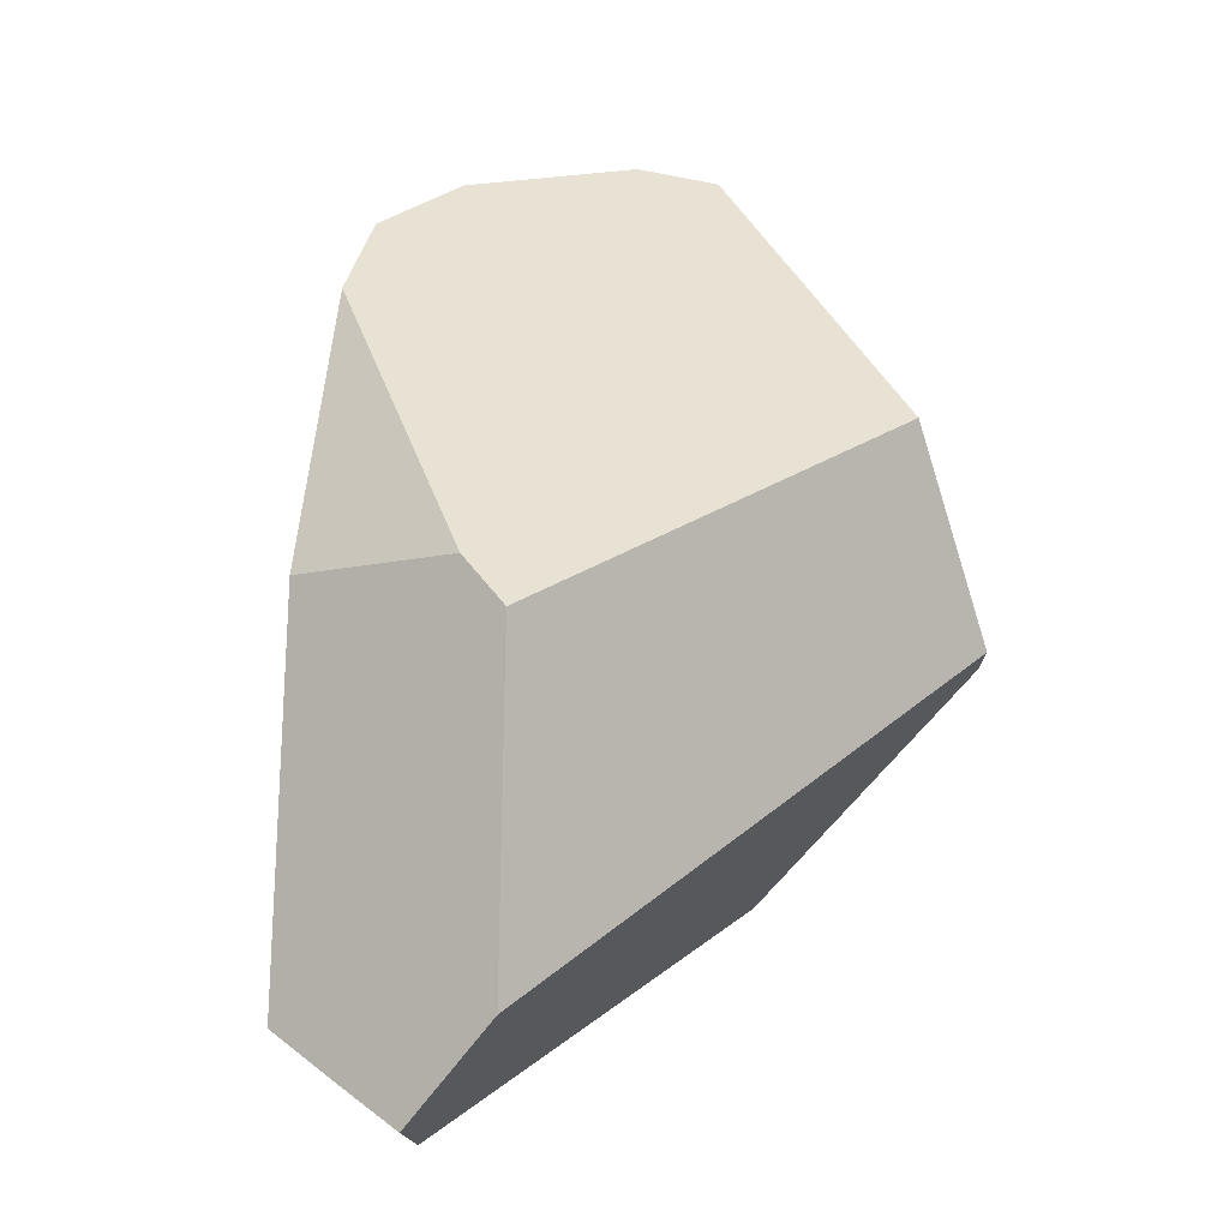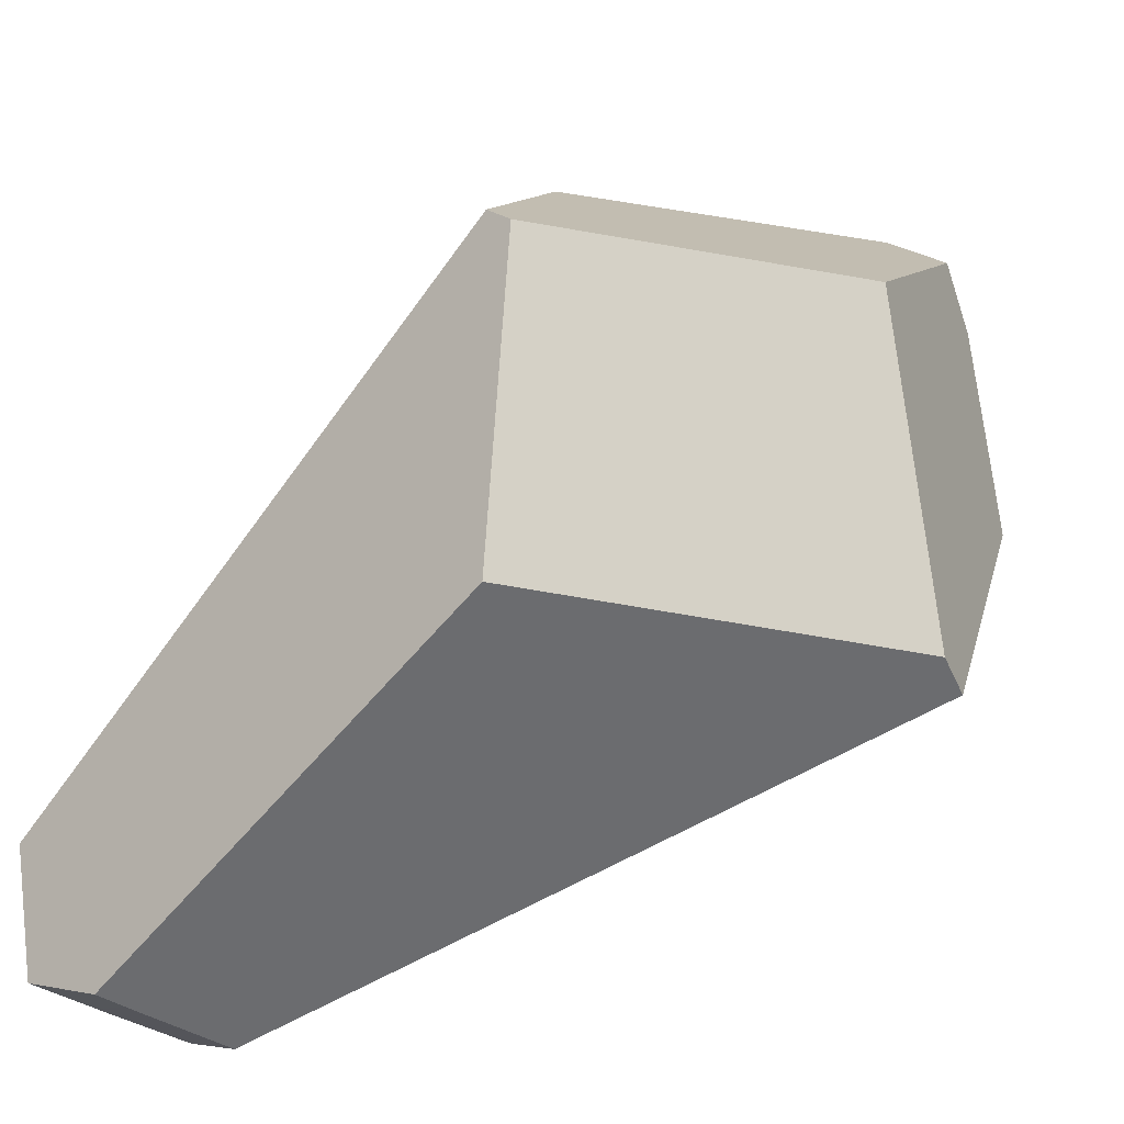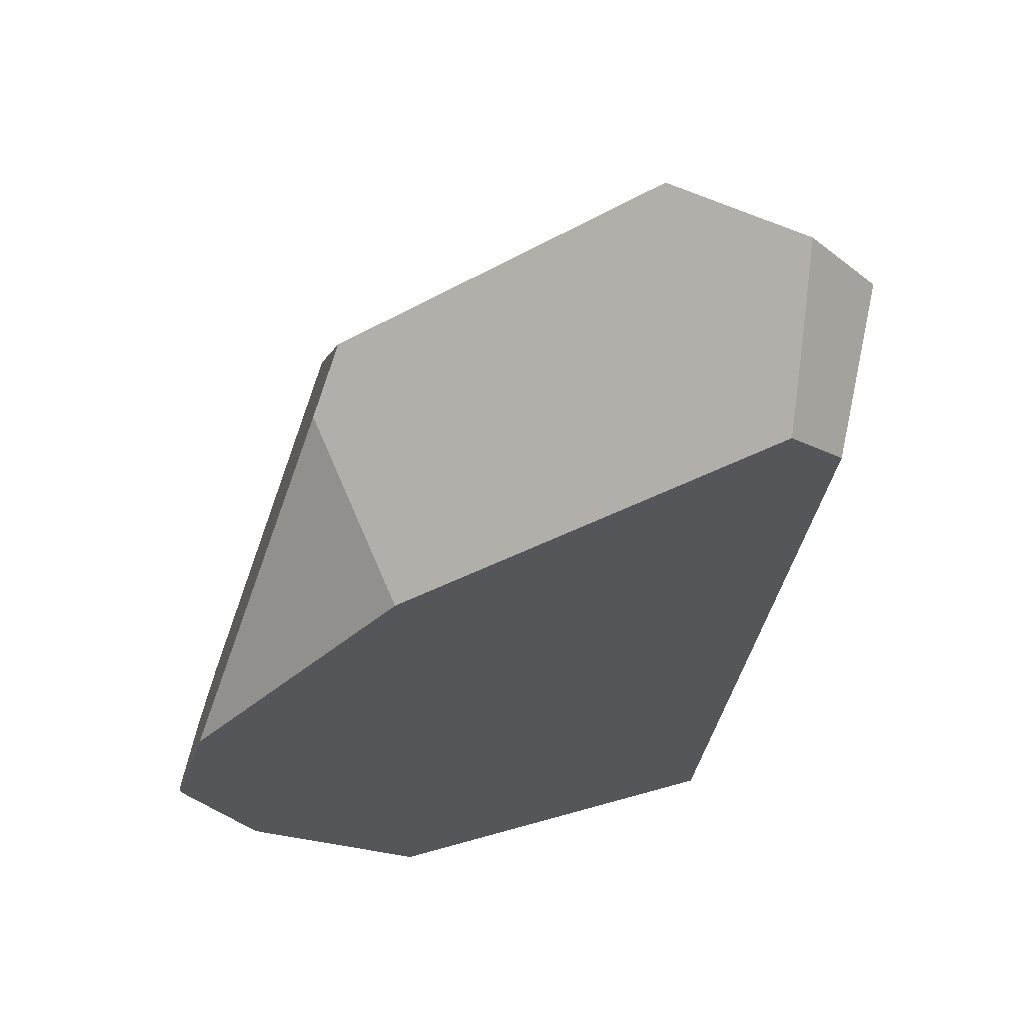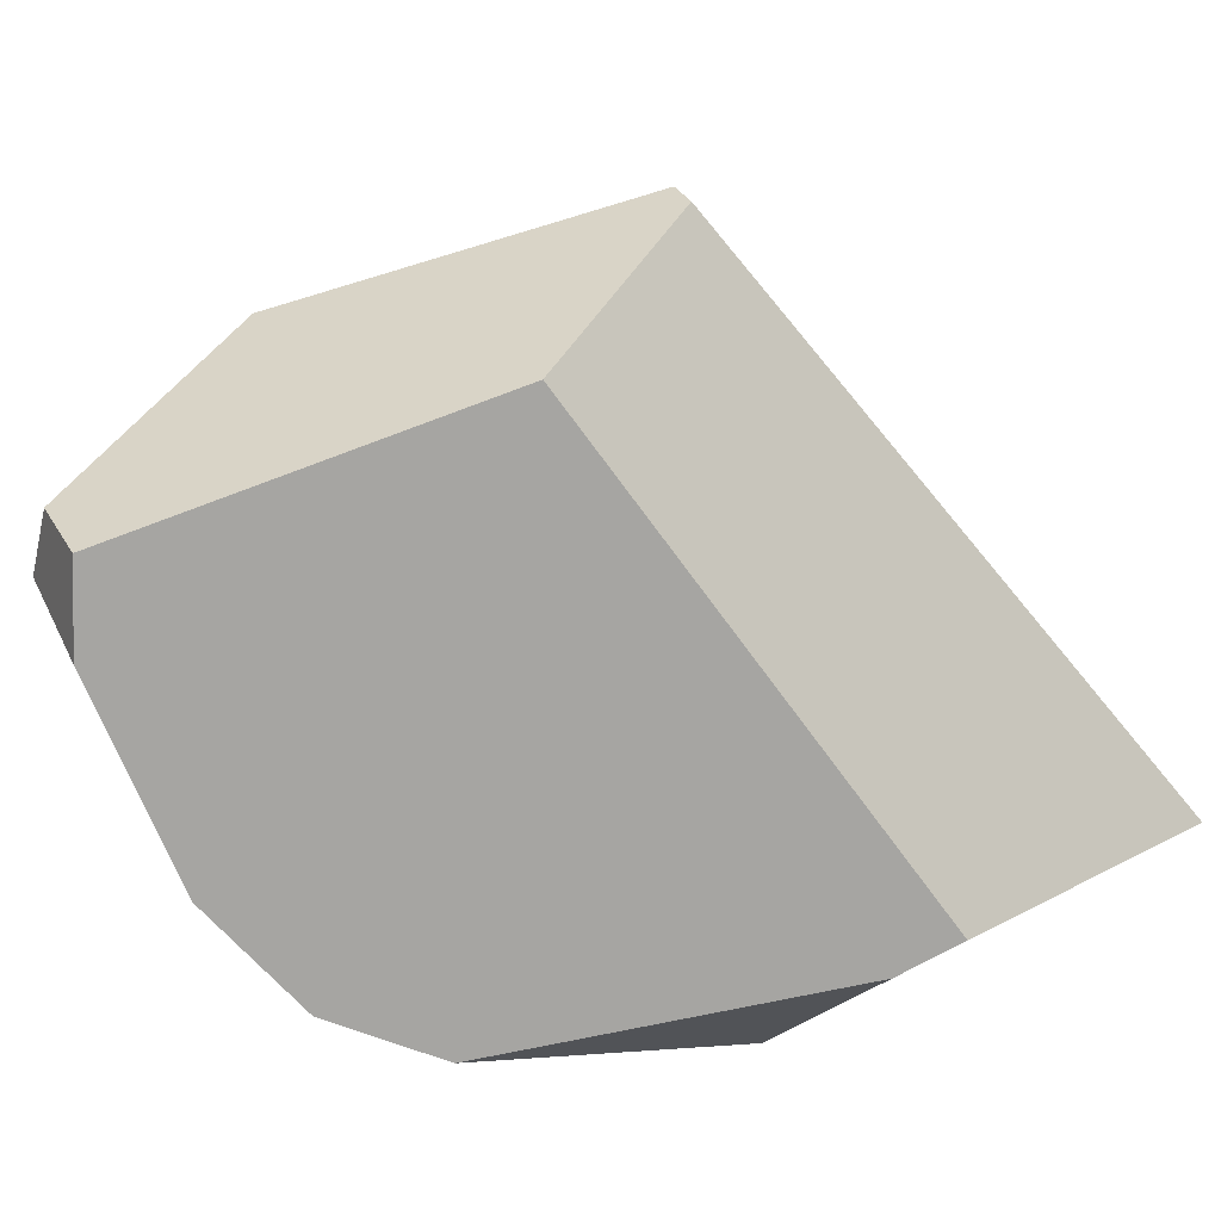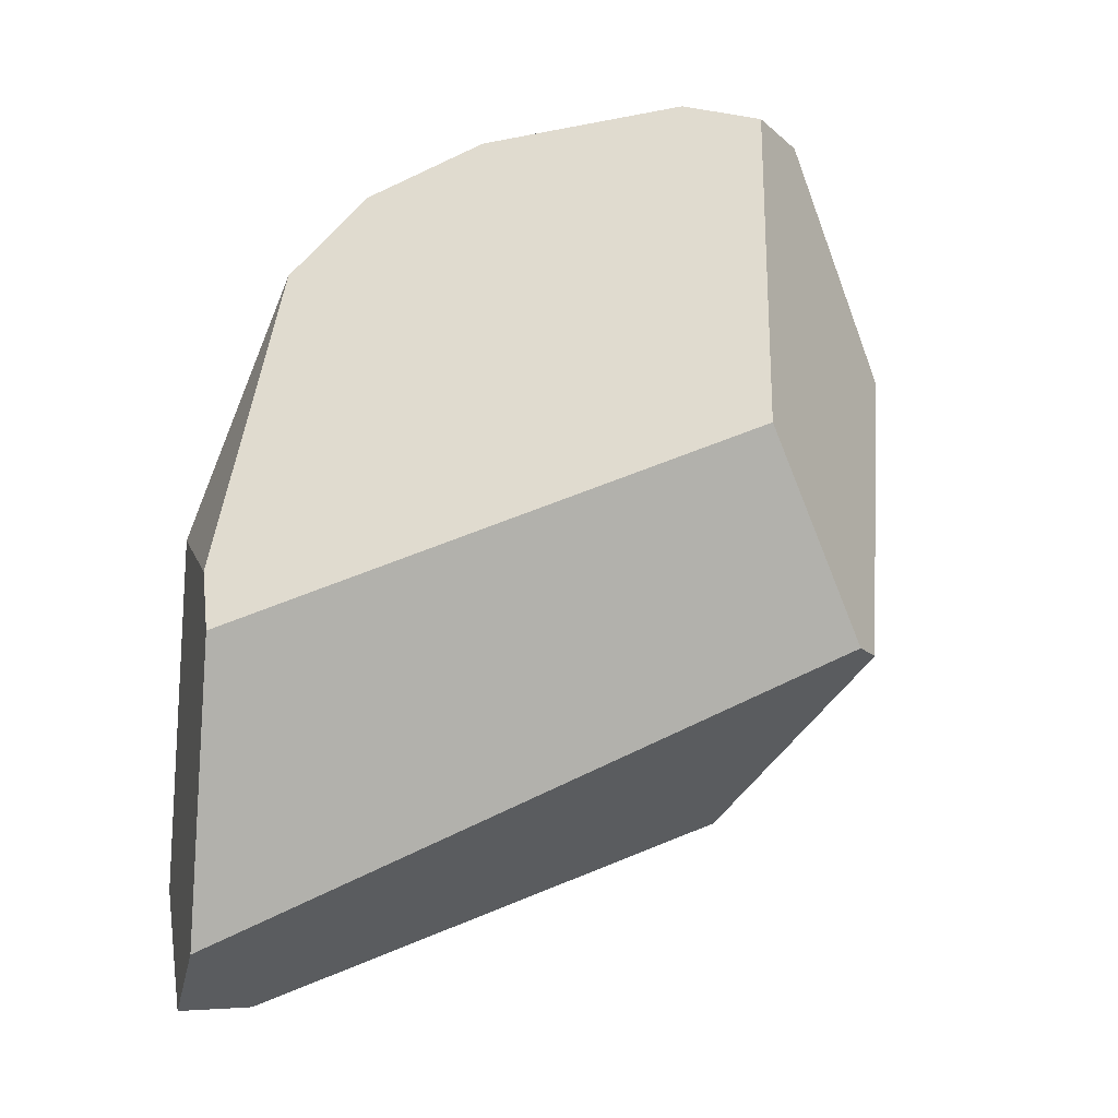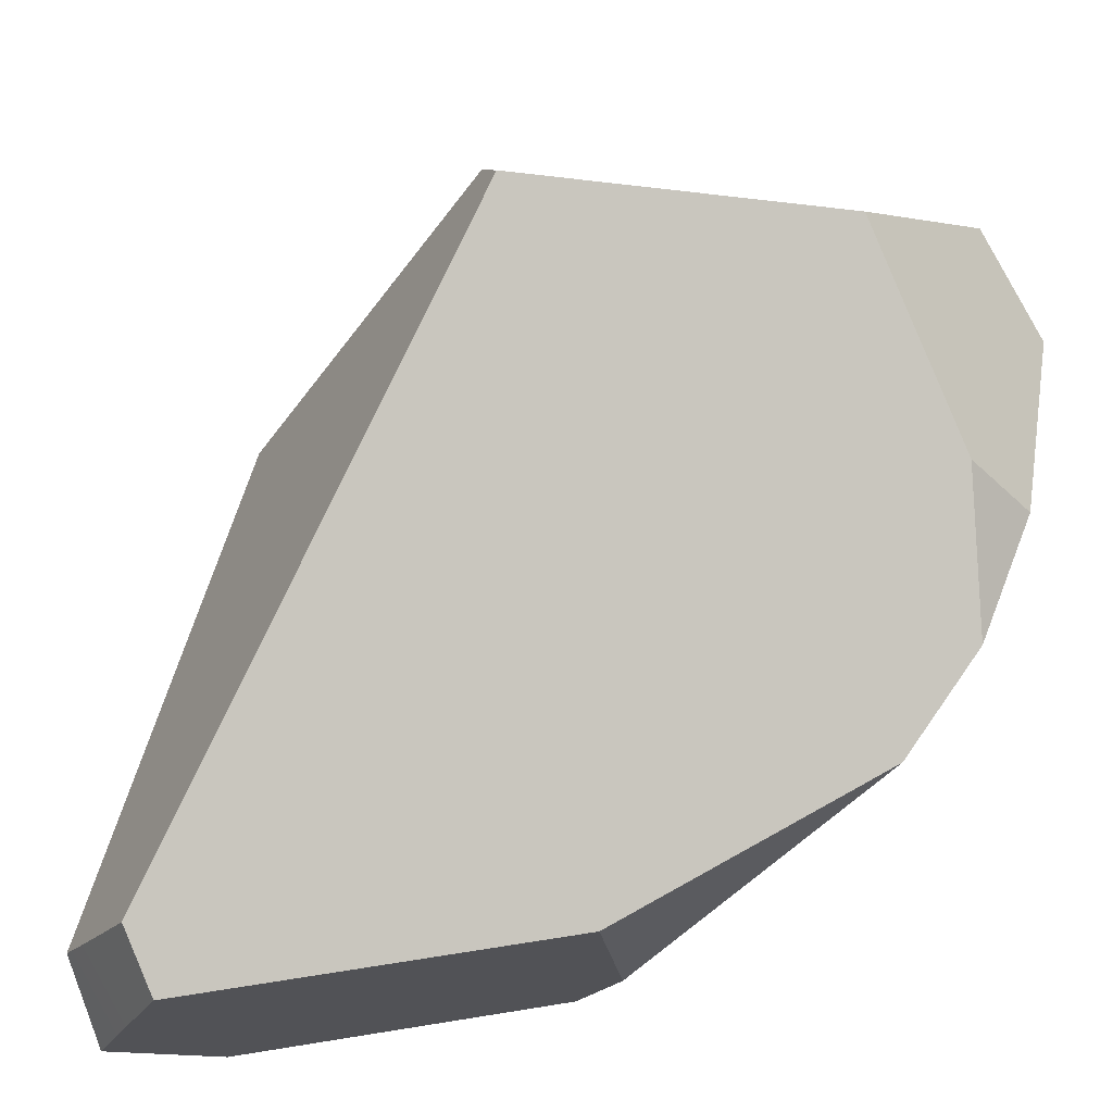
<metadata>
{"format":"obj","ext":"obj","renderer":"f3d","projection":"perspective","resolution":1024,"background":"white","views":[{"elev":-2.6,"azim":74.3,"up":"+Z"},{"elev":31.9,"azim":-156.3,"up":"+Y"},{"elev":-52.9,"azim":116.6,"up":"+Y"},{"elev":23.3,"azim":39.6,"up":"+Y"},{"elev":14.3,"azim":117.5,"up":"+Z"},{"elev":-62.6,"azim":-85.3,"up":"+Y"}]}
</metadata>
<code>
g  Instance
v 0.1186 -55.91 -6.909
v 0.07823 -55.89 -6.925
v 0.1345 -55.9 -6.92
v 0.07823 -55.89 -6.925
v -0.1262 -55.78 -7.002
v 0.1345 -55.9 -6.92
v 0.1345 -55.9 -6.92
v -0.1262 -55.78 -7.002
v 0.3527 -55.73 -7.065
v 0.3527 -55.73 -7.065
v -0.1262 -55.78 -7.002
v 0.1313 -55.52 -7.217
v 0.3527 -55.73 -7.065
v 0.1313 -55.52 -7.217
v 0.5878 -55.55 -7.217
v 0.5878 -55.55 -7.217
v 0.1313 -55.52 -7.217
v 0.2405 -55.41 -7.308
v -2.26 -54.37 -5.579
v -1.706 -53.4 -4.747
v -0.9564 -53.8 -6.593
v -0.9564 -53.8 -6.593
v -1.706 -53.4 -4.747
v -0.6332 -52.97 -5.641
v 0.5756 -55.34 -5.3
v 0.7408 -55.22 -5.485
v -0.421 -55.57 -4.264
v -0.421 -55.57 -4.264
v 0.7408 -55.22 -5.485
v -0.7558 -55.38 -3.959
v -0.7558 -55.38 -3.959
v 0.7408 -55.22 -5.485
v -1.047 -54.97 -3.734
v -1.047 -54.97 -3.734
v 0.7408 -55.22 -5.485
v -1.344 -54.17 -3.567
v -1.344 -54.17 -3.567
v 0.7408 -55.22 -5.485
v -1.36 -53.81 -3.609
v -1.36 -53.81 -3.609
v 0.7408 -55.22 -5.485
v -0.3749 -53.32 -4.678
v 0.2405 -55.41 -7.308
v 0.1313 -55.52 -7.217
v -0.9564 -53.8 -6.593
v -0.9564 -53.8 -6.593
v 0.1313 -55.52 -7.217
v -2.26 -54.37 -5.579
v -2.26 -54.37 -5.579
v 0.1313 -55.52 -7.217
v -2.32 -54.55 -5.516
v -2.32 -54.55 -5.516
v 0.1313 -55.52 -7.217
v -0.1262 -55.78 -7.002
v -1.321 -55.07 -3.949
v -0.7558 -55.38 -3.959
v -1.047 -54.97 -3.734
v 0.01625 -55.83 -5.351
v 0.1186 -55.91 -6.909
v 0.5756 -55.34 -5.3
v 0.5756 -55.34 -5.3
v 0.1186 -55.91 -6.909
v 0.7408 -55.22 -5.485
v 0.7408 -55.22 -5.485
v 0.1186 -55.91 -6.909
v 0.8501 -55.28 -6.813
v 0.8501 -55.28 -6.813
v 0.1186 -55.91 -6.909
v 0.5878 -55.55 -7.217
v 0.5878 -55.55 -7.217
v 0.1186 -55.91 -6.909
v 0.3527 -55.73 -7.065
v 0.3527 -55.73 -7.065
v 0.1186 -55.91 -6.909
v 0.1345 -55.9 -6.92
v -2.1 -54.65 -4.252
v -1.321 -55.07 -3.949
v -1.769 -54.06 -3.784
v -1.769 -54.06 -3.784
v -1.321 -55.07 -3.949
v -1.344 -54.17 -3.567
v -1.344 -54.17 -3.567
v -1.321 -55.07 -3.949
v -1.047 -54.97 -3.734
v 0.8501 -55.28 -6.813
v 0.5878 -55.55 -7.217
v -0.5106 -52.98 -5.578
v -0.5106 -52.98 -5.578
v 0.5878 -55.55 -7.217
v -0.6332 -52.97 -5.641
v -0.6332 -52.97 -5.641
v 0.5878 -55.55 -7.217
v -0.9564 -53.8 -6.593
v -0.9564 -53.8 -6.593
v 0.5878 -55.55 -7.217
v 0.2405 -55.41 -7.308
v -2.26 -54.37 -5.579
v -2.32 -54.55 -5.516
v -1.706 -53.4 -4.747
v -1.706 -53.4 -4.747
v -2.32 -54.55 -5.516
v -1.654 -53.78 -3.754
v -1.654 -53.78 -3.754
v -2.32 -54.55 -5.516
v -1.769 -54.06 -3.784
v -1.769 -54.06 -3.784
v -2.32 -54.55 -5.516
v -2.1 -54.65 -4.252
v -0.1262 -55.78 -7.002
v 0.07823 -55.89 -6.925
v -2.32 -54.55 -5.516
v -2.32 -54.55 -5.516
v 0.07823 -55.89 -6.925
v -2.1 -54.65 -4.252
v -2.1 -54.65 -4.252
v 0.07823 -55.89 -6.925
v -1.321 -55.07 -3.949
v -1.321 -55.07 -3.949
v 0.07823 -55.89 -6.925
v -0.7558 -55.38 -3.959
v -0.7558 -55.38 -3.959
v 0.07823 -55.89 -6.925
v -0.421 -55.57 -4.264
v -0.421 -55.57 -4.264
v 0.07823 -55.89 -6.925
v 0.01625 -55.83 -5.351
v 0.01625 -55.83 -5.351
v 0.07823 -55.89 -6.925
v 0.1186 -55.91 -6.909
v -1.344 -54.17 -3.567
v -1.36 -53.81 -3.609
v -1.769 -54.06 -3.784
v -1.769 -54.06 -3.784
v -1.36 -53.81 -3.609
v -1.654 -53.78 -3.754
v 0.01625 -55.83 -5.351
v 0.5756 -55.34 -5.3
v -0.421 -55.57 -4.264
v -0.5106 -52.98 -5.578
v -0.6332 -52.97 -5.641
v -0.3749 -53.32 -4.678
v -0.3749 -53.32 -4.678
v -0.6332 -52.97 -5.641
v -1.36 -53.81 -3.609
v -1.36 -53.81 -3.609
v -0.6332 -52.97 -5.641
v -1.654 -53.78 -3.754
v -1.654 -53.78 -3.754
v -0.6332 -52.97 -5.641
v -1.706 -53.4 -4.747
v 0.7408 -55.22 -5.485
v 0.8501 -55.28 -6.813
v -0.3749 -53.32 -4.678
v -0.3749 -53.32 -4.678
v 0.8501 -55.28 -6.813
v -0.5106 -52.98 -5.578
f 1 2 3
f 4 5 6
f 7 8 9
f 10 11 12
f 13 14 15
f 16 17 18
f 19 20 21
f 22 23 24
f 25 26 27
f 28 29 30
f 31 32 33
f 34 35 36
f 37 38 39
f 40 41 42
f 43 44 45
f 46 47 48
f 49 50 51
f 52 53 54
f 55 56 57
f 58 59 60
f 61 62 63
f 64 65 66
f 67 68 69
f 70 71 72
f 73 74 75
f 76 77 78
f 79 80 81
f 82 83 84
f 85 86 87
f 88 89 90
f 91 92 93
f 94 95 96
f 97 98 99
f 100 101 102
f 103 104 105
f 106 107 108
f 109 110 111
f 112 113 114
f 115 116 117
f 118 119 120
f 121 122 123
f 124 125 126
f 127 128 129
f 130 131 132
f 133 134 135
f 136 137 138
f 139 140 141
f 142 143 144
f 145 146 147
f 148 149 150
f 151 152 153
f 154 155 156

</code>
